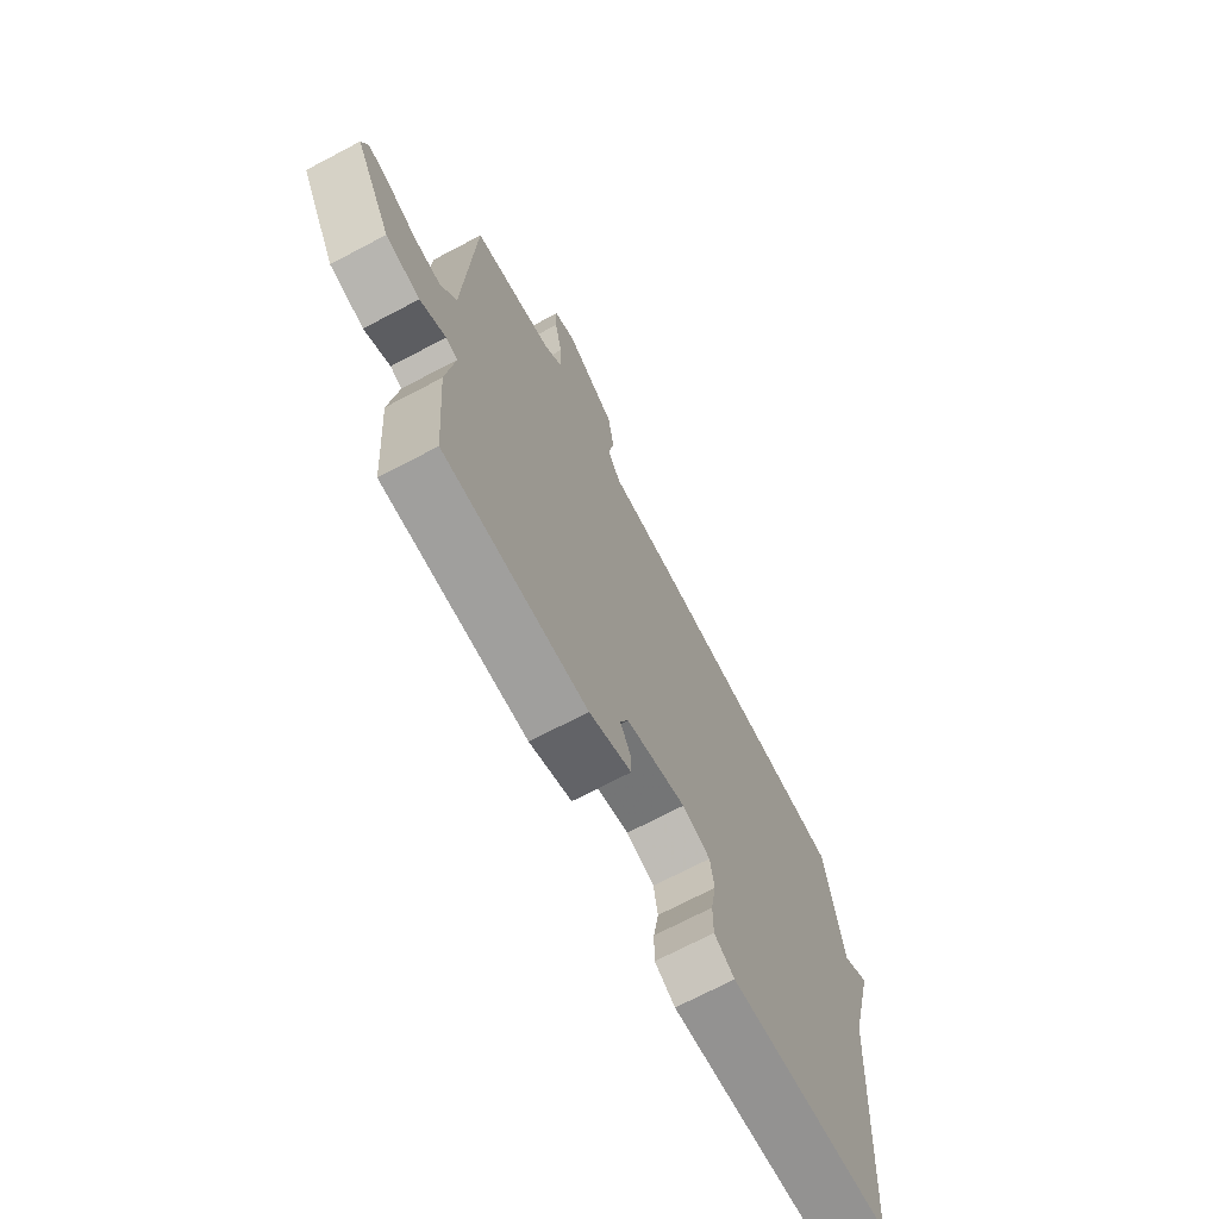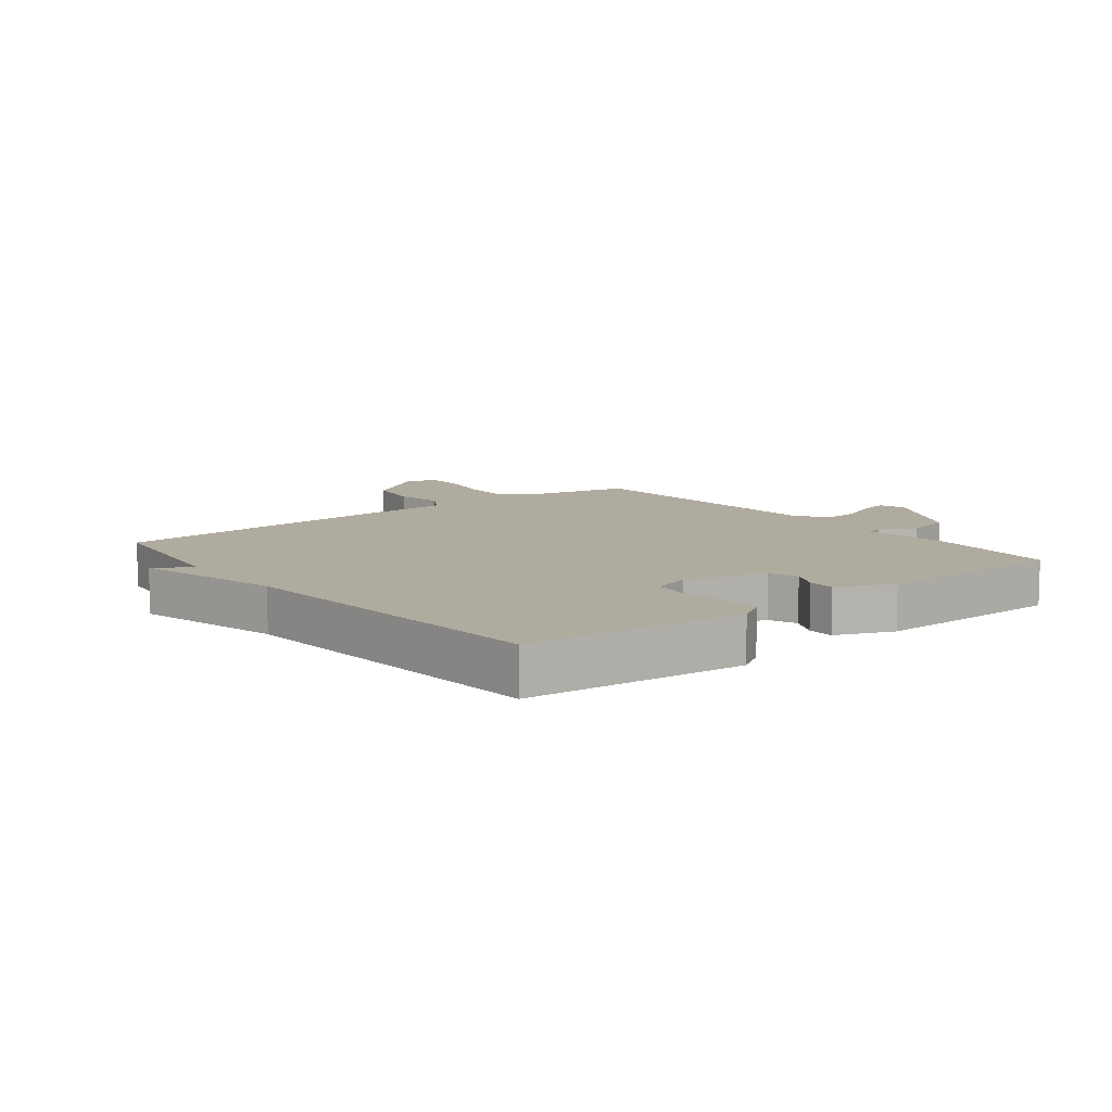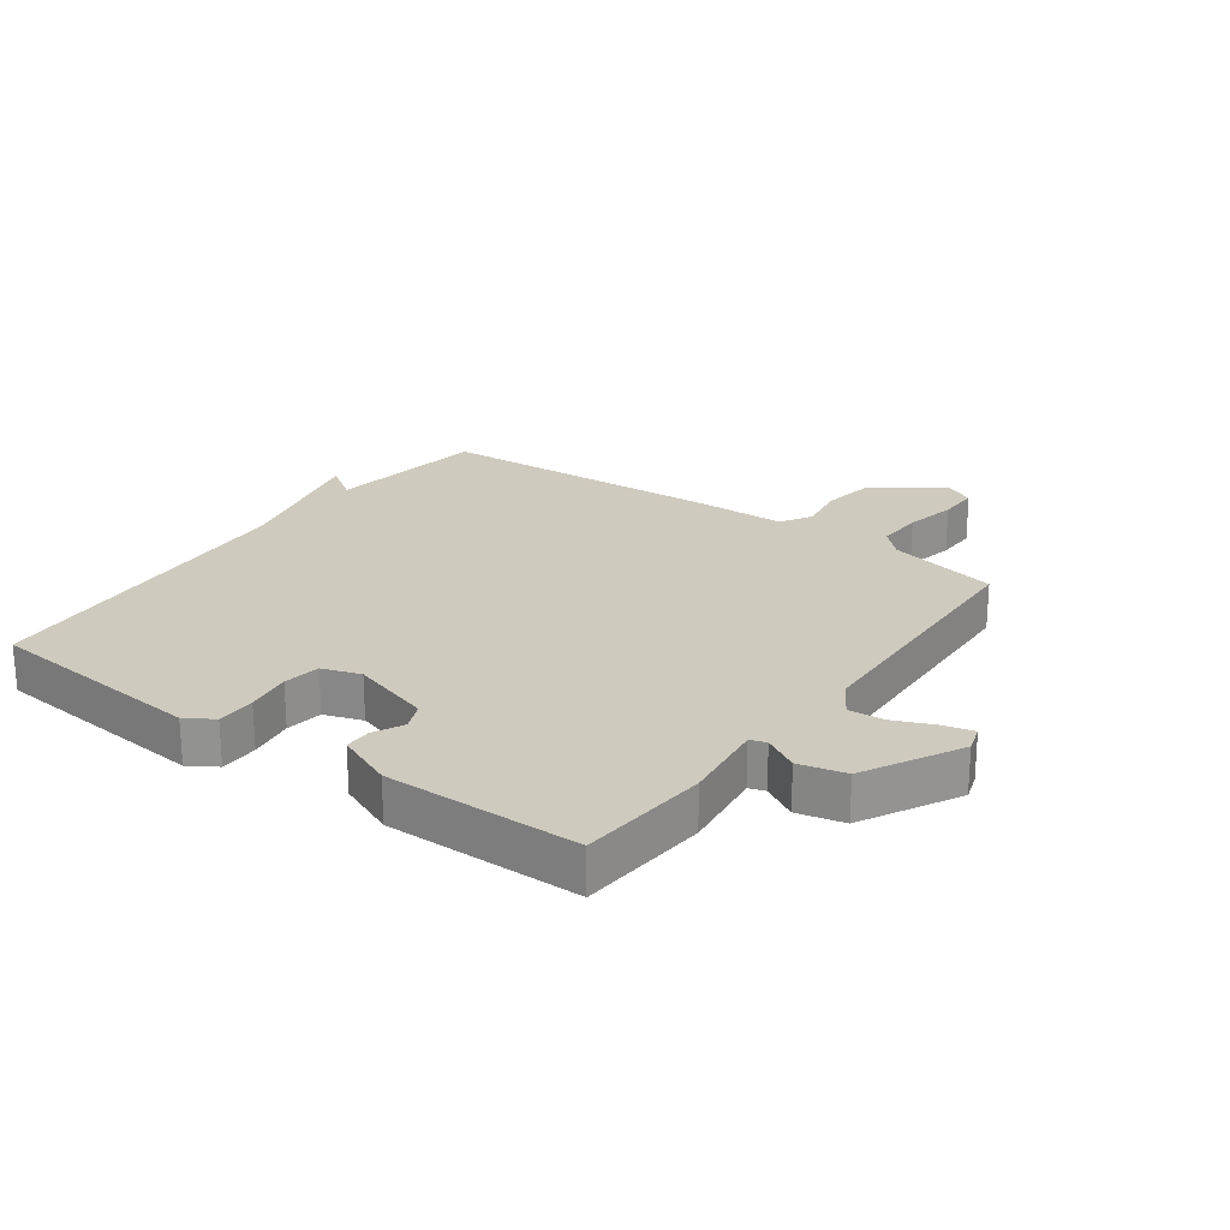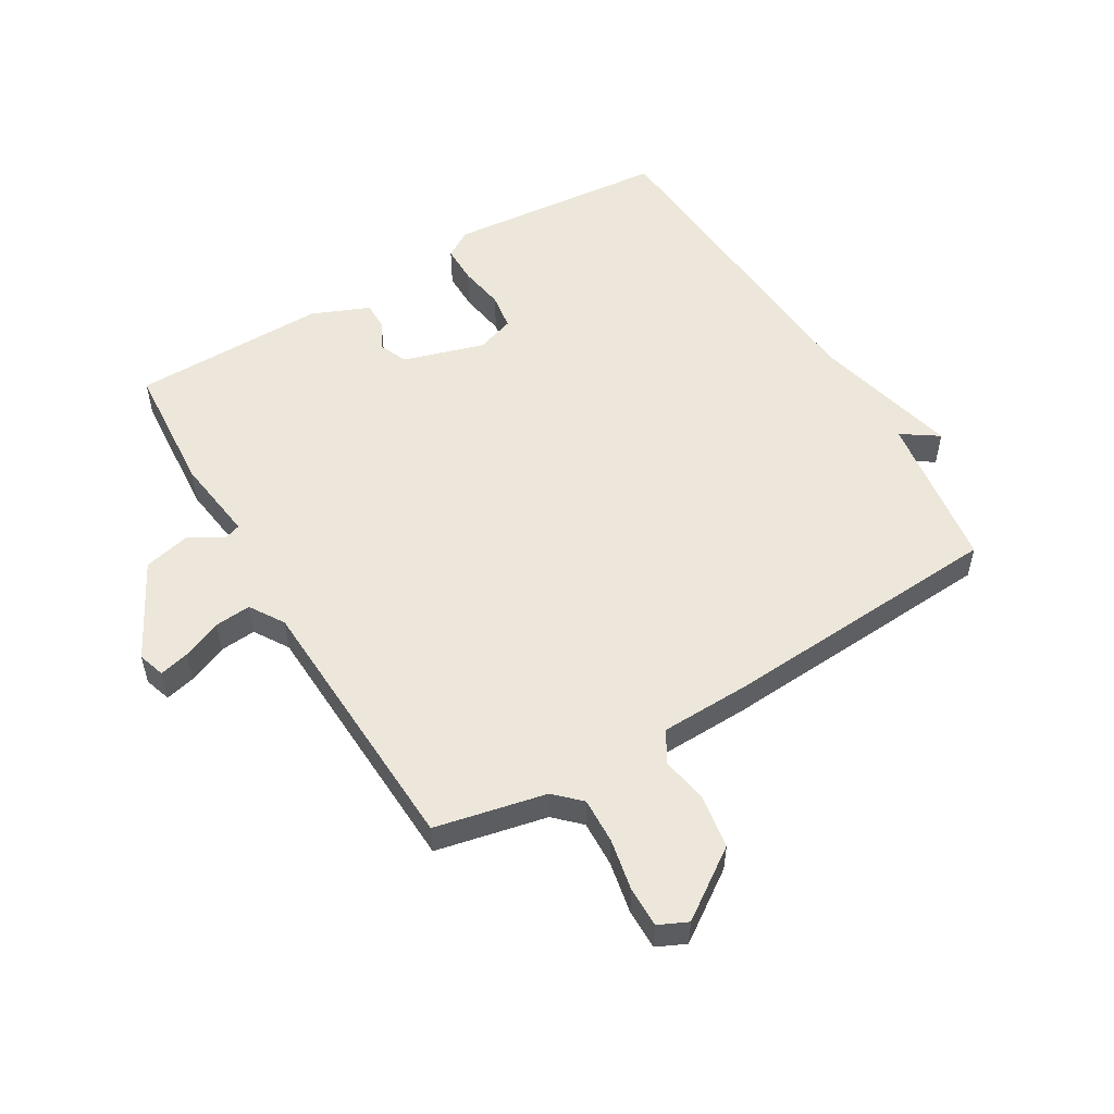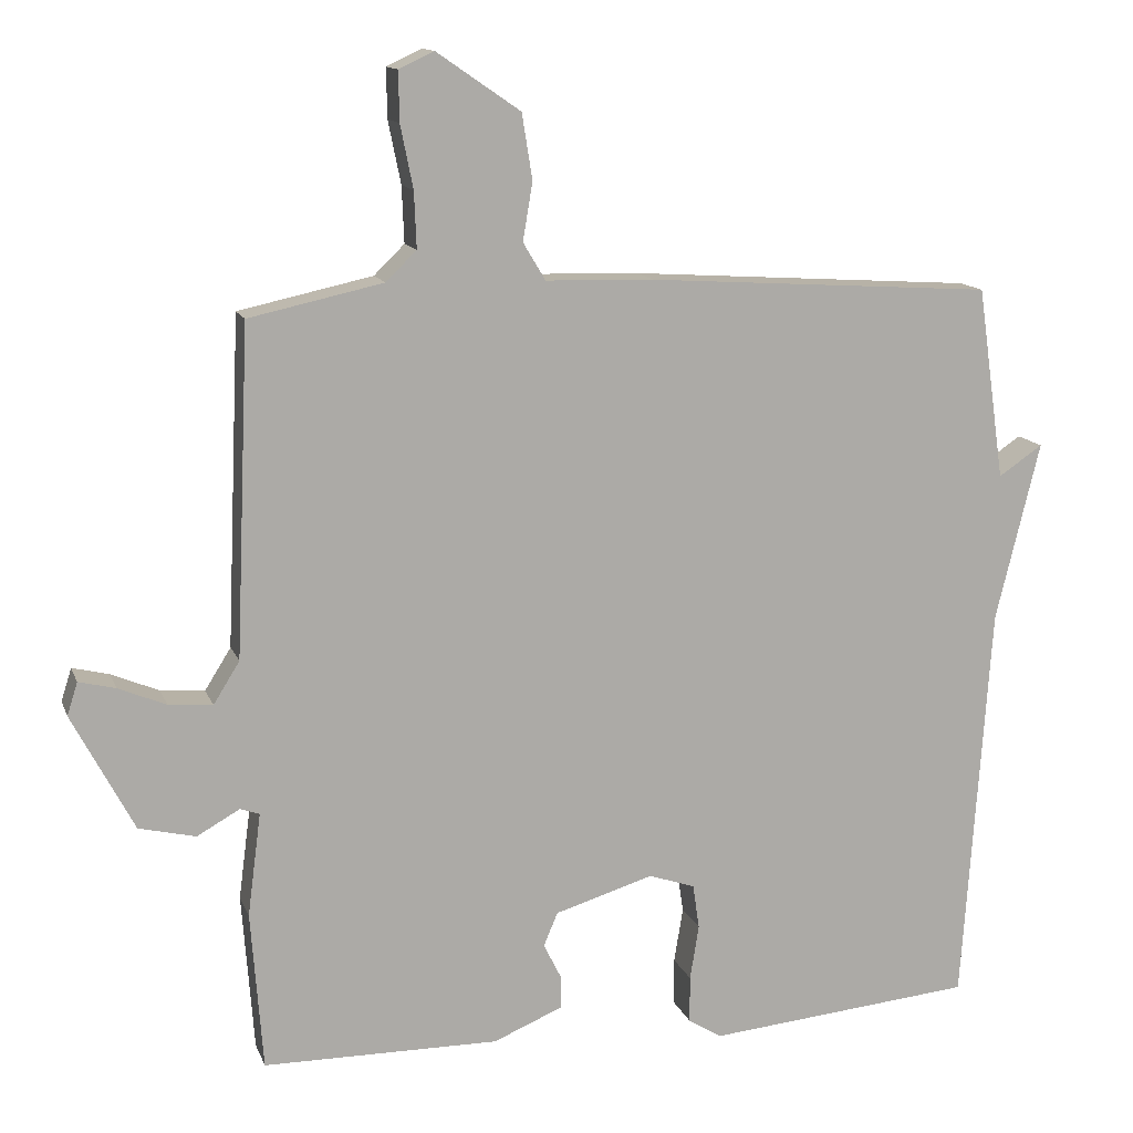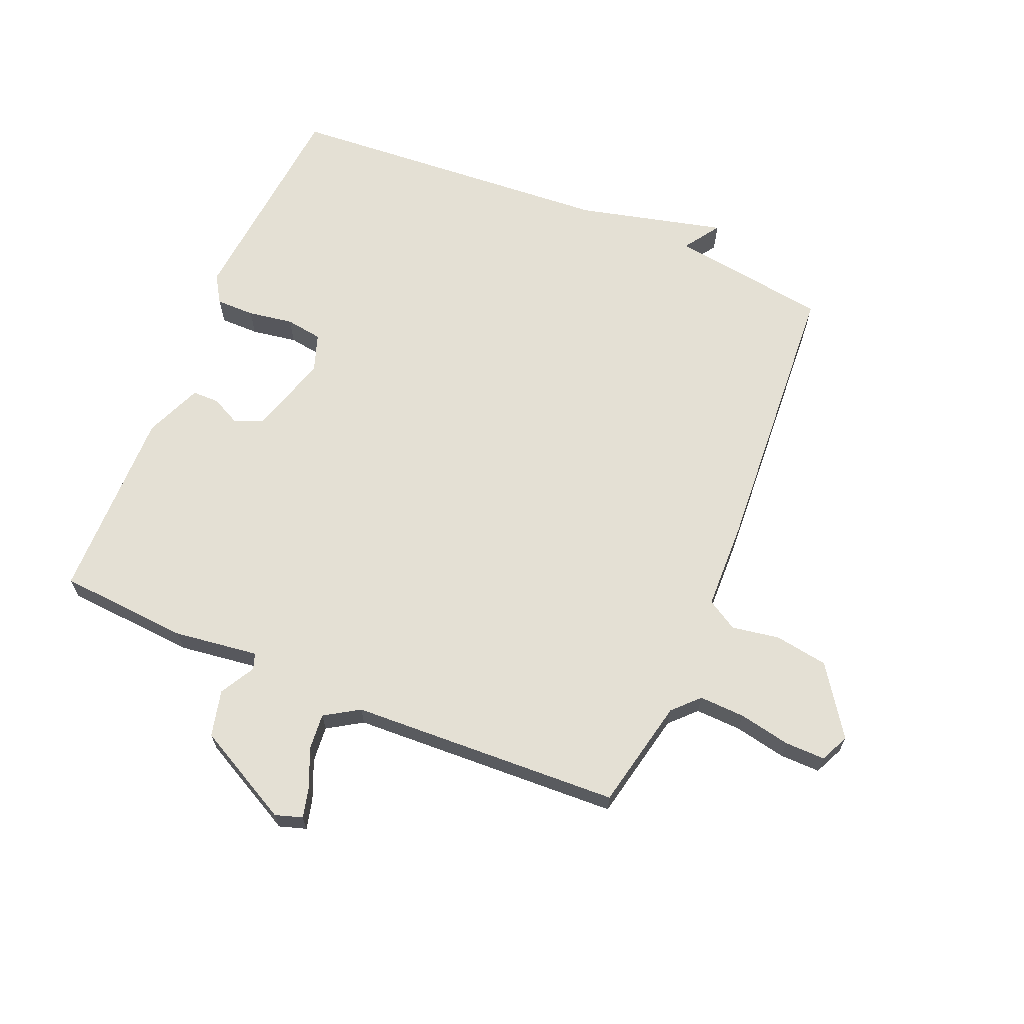
<metadata>
{"format":"obj","ext":"obj","renderer":"f3d","projection":"perspective","resolution":1024,"background":"white","views":[{"elev":-70.9,"azim":-62.2,"up":"+Z"},{"elev":9.7,"azim":141.6,"up":"+Y"},{"elev":23.2,"azim":-144.0,"up":"+Y"},{"elev":53.7,"azim":-30.8,"up":"+Y"},{"elev":13.2,"azim":-16.1,"up":"+Z"},{"elev":66.1,"azim":-67.3,"up":"+Y"}]}
</metadata>
<code>
v -0.5 0.07 -0.5
v -0.516 0.07 -0.287
v -0.498 0.07 -0.149
v -0.524 0.07 -0.14
v -0.581 0.07 -0.172
v -0.657 0.07 -0.154
v -0.74 0.07 0.003
v -0.726 0.07 0.047
v -0.677 0.07 0.035
v -0.613 0.07 0.008
v -0.554 0.07 0.003
v -0.519 0.07 0.059
v -0.5 0.07 0.5
v -0.32 0.07 0.539
v -0.279 0.07 0.579
v -0.282 0.07 0.654
v -0.299 0.07 0.738
v -0.3 0.07 0.804
v -0.253 0.07 0.826
v -0.141 0.07 0.749
v -0.127 0.07 0.662
v -0.14 0.07 0.584
v -0.11 0.07 0.534
v 0.036 0.07 0.53
v 0.5 0.07 0.5
v 0.537 0.07 0.242
v 0.596 0.07 0.282
v 0.537 0.07 0.042
v 0.5 0.07 -0.5
v 0.141 0.07 -0.533
v 0.096 0.07 -0.505
v 0.096 0.07 -0.442
v 0.108 0.07 -0.368
v 0.099 0.07 -0.308
v 0.037 0.07 -0.287
v -0.095 0.07 -0.327
v -0.114 0.07 -0.372
v -0.09 0.07 -0.42
v -0.09 0.07 -0.464
v -0.183 0.07 -0.503
v -0.5 0 -0.5
v -0.516 0 -0.287
v -0.498 0 -0.149
v -0.524 0 -0.14
v -0.581 0 -0.172
v -0.657 0 -0.154
v -0.74 0 0.003
v -0.726 0 0.047
v -0.677 0 0.035
v -0.613 0 0.008
v -0.554 0 0.003
v -0.519 0 0.059
v -0.5 0 0.5
v -0.32 0 0.539
v -0.279 0 0.579
v -0.282 0 0.654
v -0.299 0 0.738
v -0.3 0 0.804
v -0.253 0 0.826
v -0.141 0 0.749
v -0.127 0 0.662
v -0.14 0 0.584
v -0.11 0 0.534
v 0.036 0 0.53
v 0.5 0 0.5
v 0.537 0 0.242
v 0.596 0 0.282
v 0.537 0 0.042
v 0.5 0 -0.5
v 0.141 0 -0.533
v 0.096 0 -0.505
v 0.096 0 -0.442
v 0.108 0 -0.368
v 0.099 0 -0.308
v 0.037 0 -0.287
v -0.095 0 -0.327
v -0.114 0 -0.372
v -0.09 0 -0.42
v -0.09 0 -0.464
v -0.183 0 -0.503
f 1 2 3
f 40 1 3
f 39 40 3
f 38 39 3
f 37 38 3
f 36 37 3
f 35 36 3
f 31 32 33
f 30 31 33
f 29 30 33
f 28 29 33
f 28 33 34
f 27 28 34
f 26 27 34
f 26 34 35
f 25 26 35
f 24 25 35
f 23 24 35
f 20 21 22
f 19 20 22
f 18 19 22
f 17 18 22
f 16 17 22
f 22 23 35
f 16 22 35
f 15 16 35
f 12 13 14
f 35 3 4
f 15 35 4
f 14 15 4
f 12 14 4
f 8 9 10
f 7 8 10
f 6 7 10
f 5 6 10
f 4 5 10
f 4 10 11
f 4 11 12
f 43 42 41
f 43 41 80
f 43 80 79
f 43 79 78
f 43 78 77
f 43 77 76
f 43 76 75
f 73 72 71
f 73 71 70
f 73 70 69
f 73 69 68
f 74 73 68
f 74 68 67
f 74 67 66
f 75 74 66
f 75 66 65
f 75 65 64
f 75 64 63
f 62 61 60
f 62 60 59
f 62 59 58
f 62 58 57
f 62 57 56
f 75 63 62
f 75 62 56
f 75 56 55
f 54 53 52
f 44 43 75
f 44 75 55
f 44 55 54
f 44 54 52
f 50 49 48
f 50 48 47
f 50 47 46
f 50 46 45
f 50 45 44
f 51 50 44
f 52 51 44
f 1 41 42 2
f 2 42 43 3
f 3 43 44 4
f 4 44 45 5
f 5 45 46 6
f 6 46 47 7
f 7 47 48 8
f 8 48 49 9
f 9 49 50 10
f 10 50 51 11
f 11 51 52 12
f 12 52 53 13
f 13 53 54 14
f 14 54 55 15
f 15 55 56 16
f 16 56 57 17
f 17 57 58 18
f 18 58 59 19
f 19 59 60 20
f 20 60 61 21
f 21 61 62 22
f 22 62 63 23
f 23 63 64 24
f 24 64 65 25
f 25 65 66 26
f 26 66 67 27
f 27 67 68 28
f 28 68 69 29
f 29 69 70 30
f 30 70 71 31
f 31 71 72 32
f 32 72 73 33
f 33 73 74 34
f 34 74 75 35
f 35 75 76 36
f 36 76 77 37
f 37 77 78 38
f 38 78 79 39
f 39 79 80 40
f 40 80 41 1

</code>
